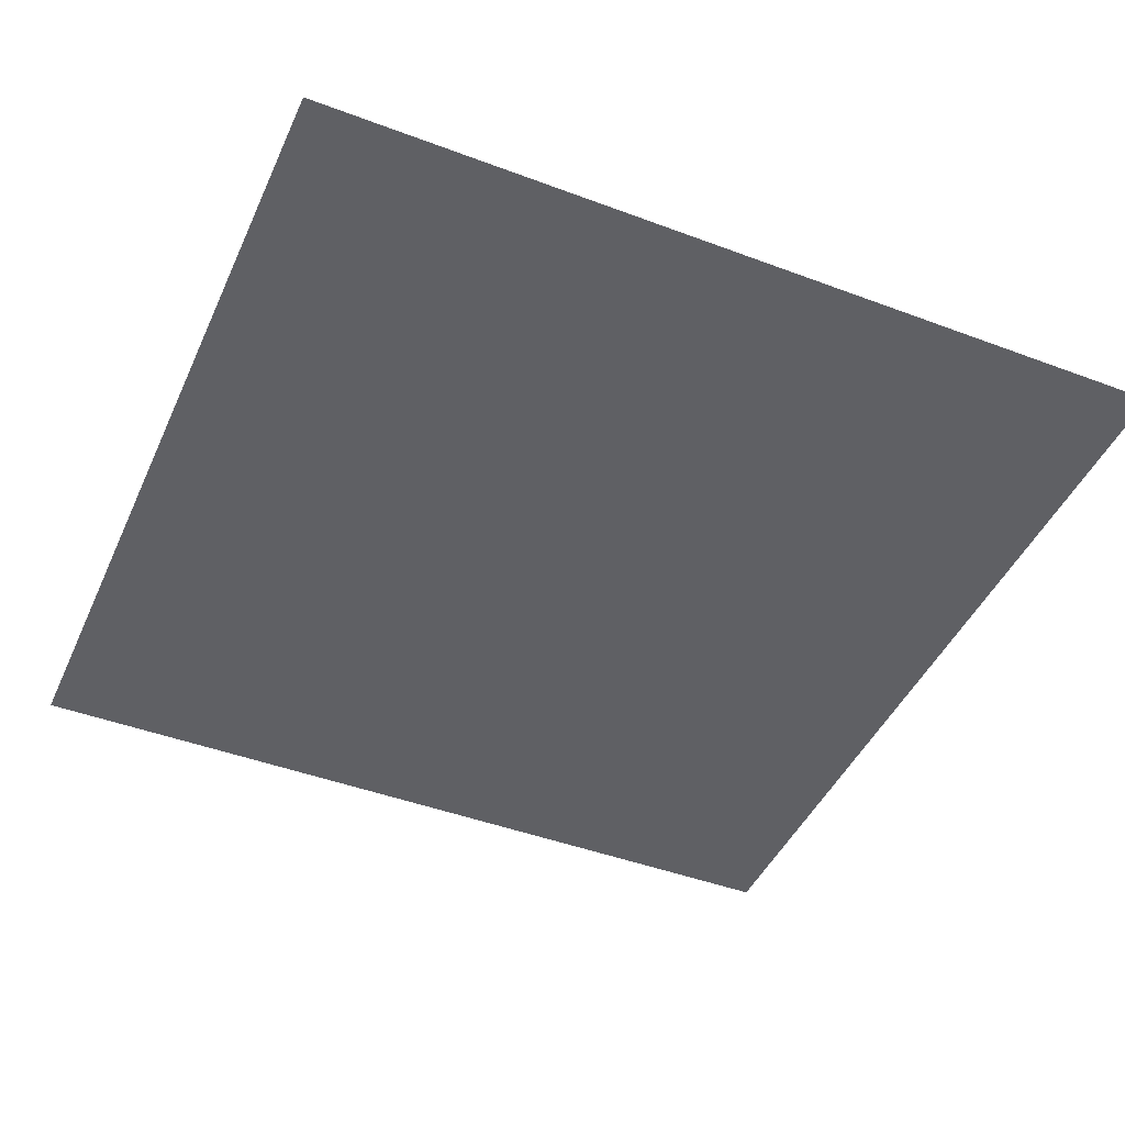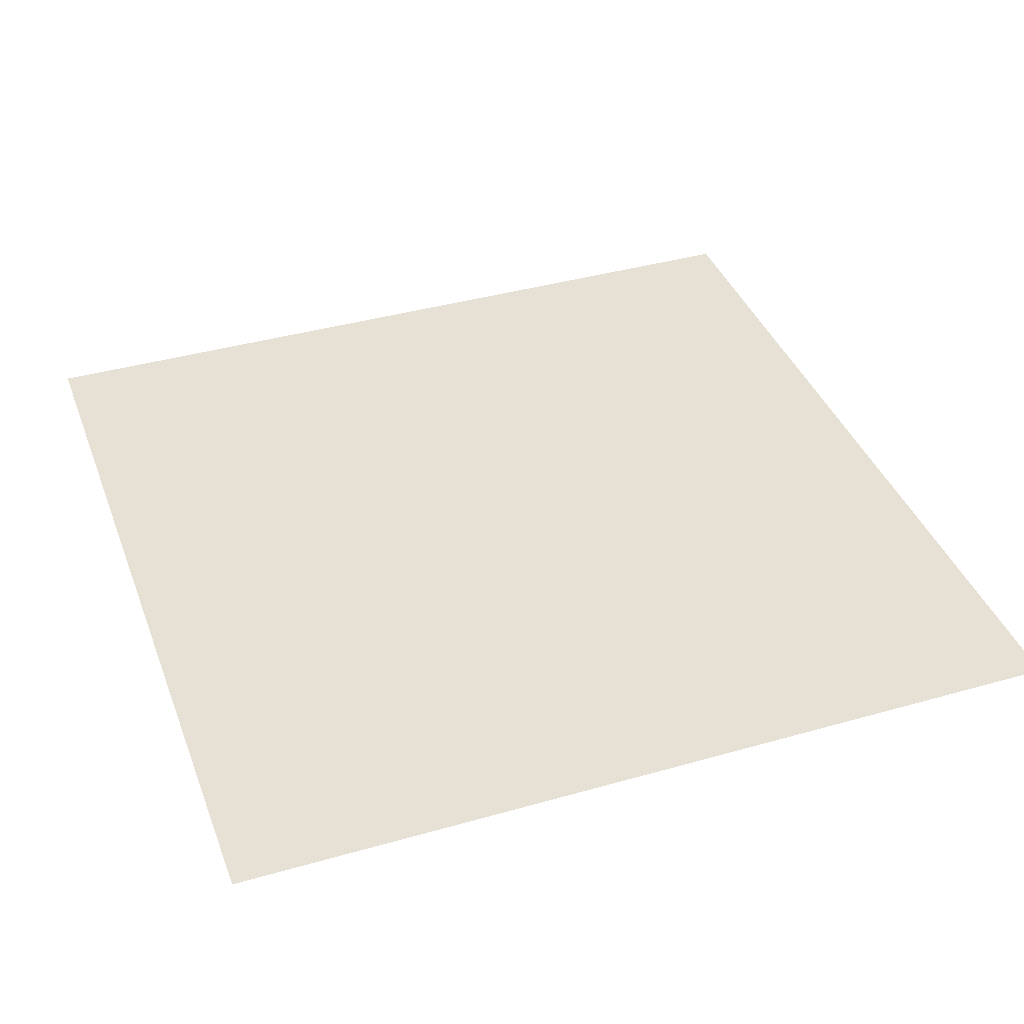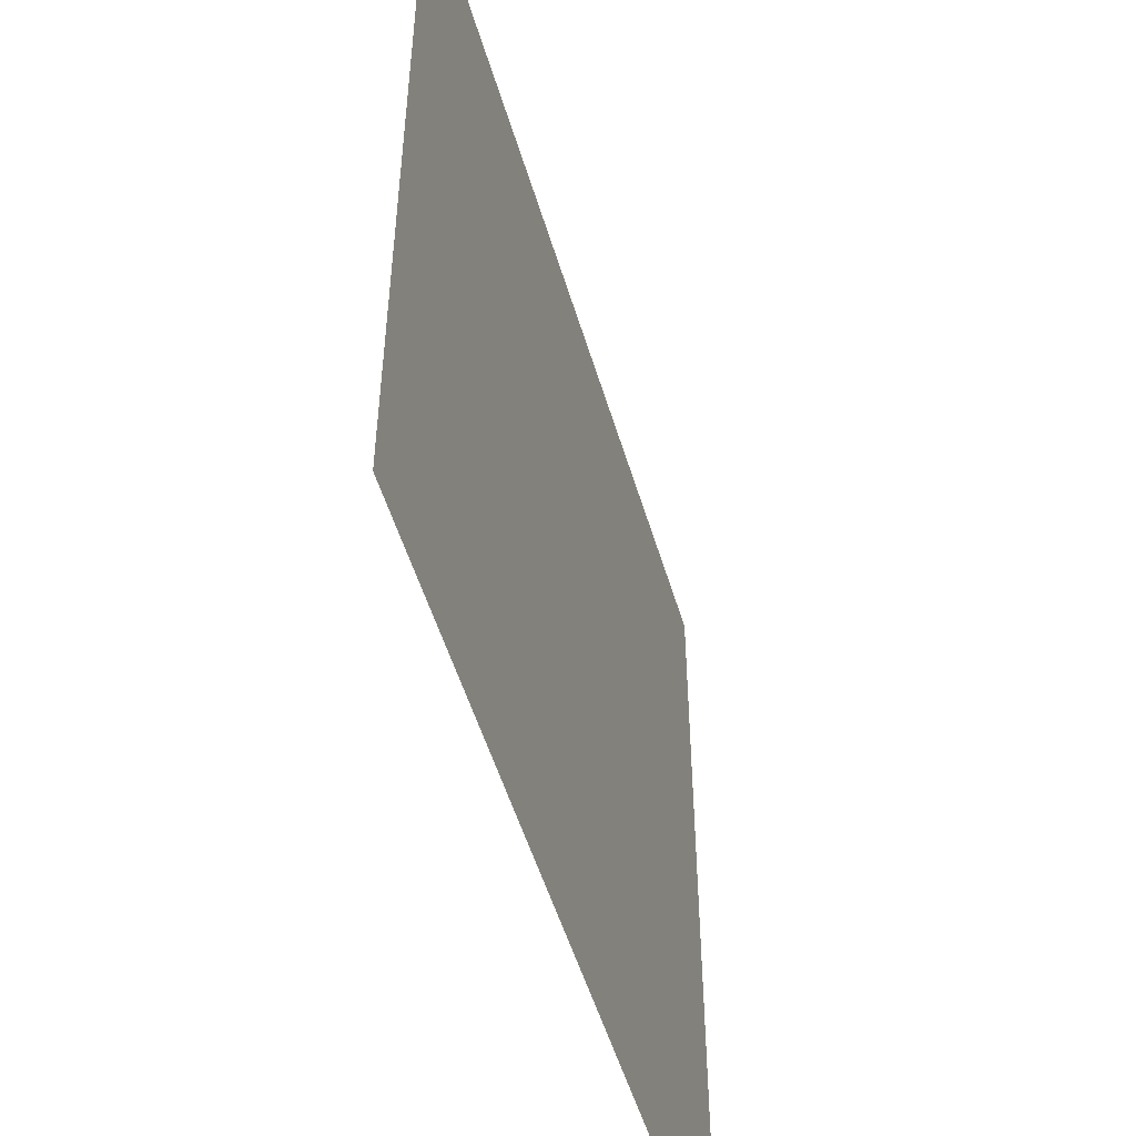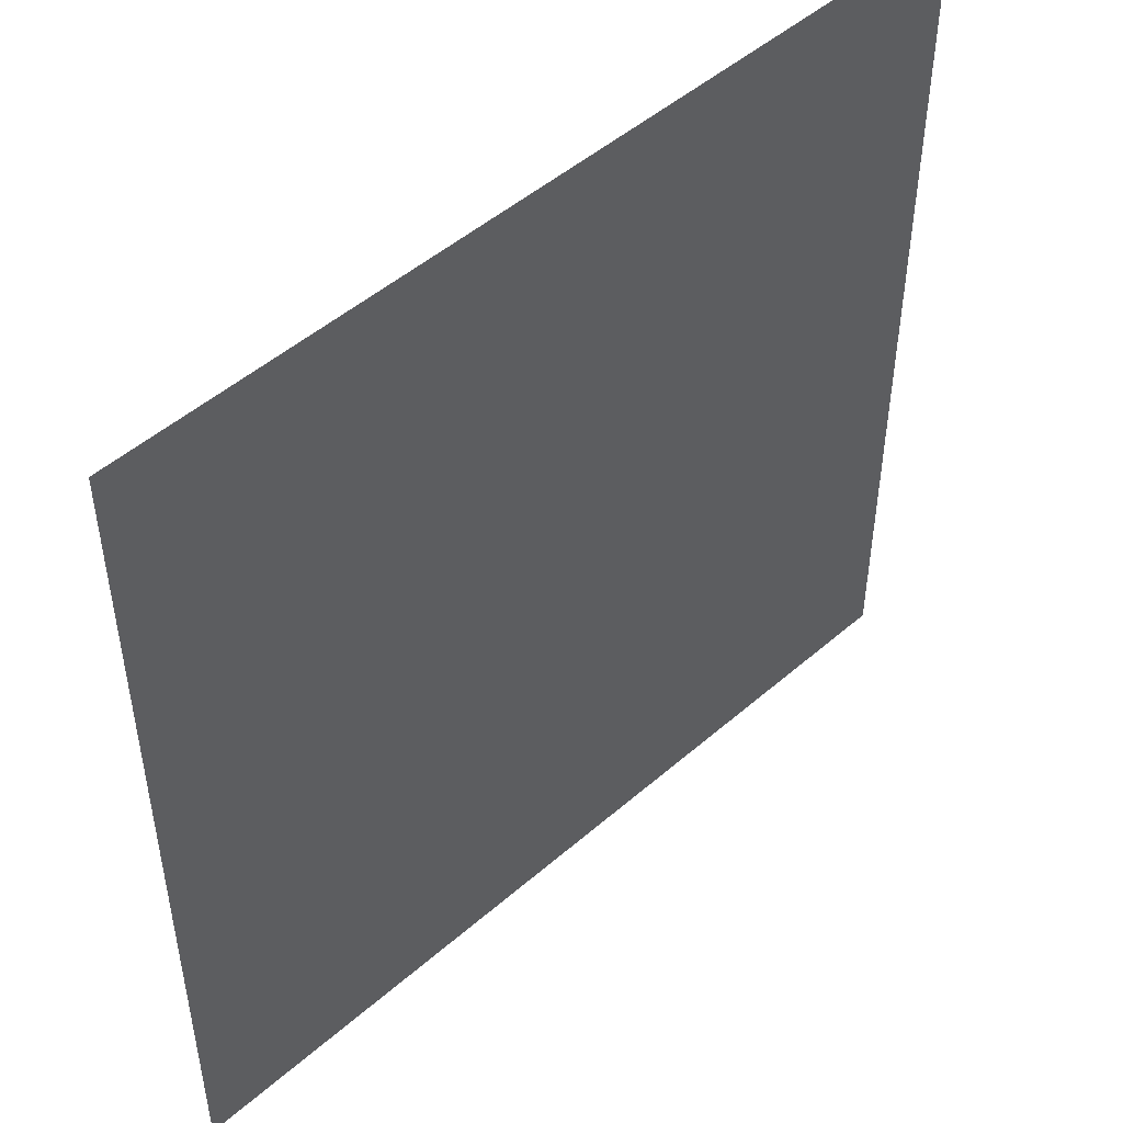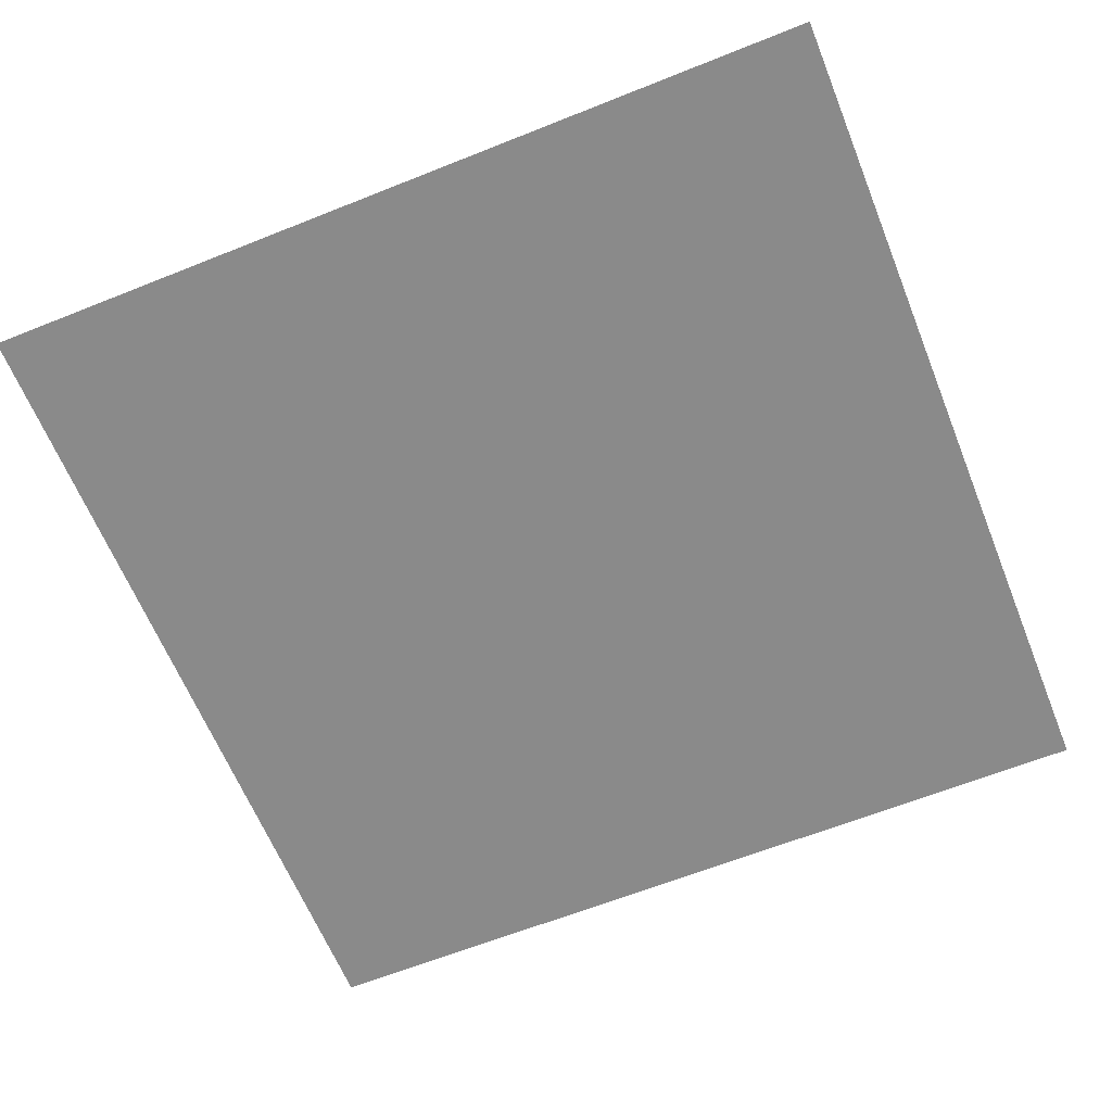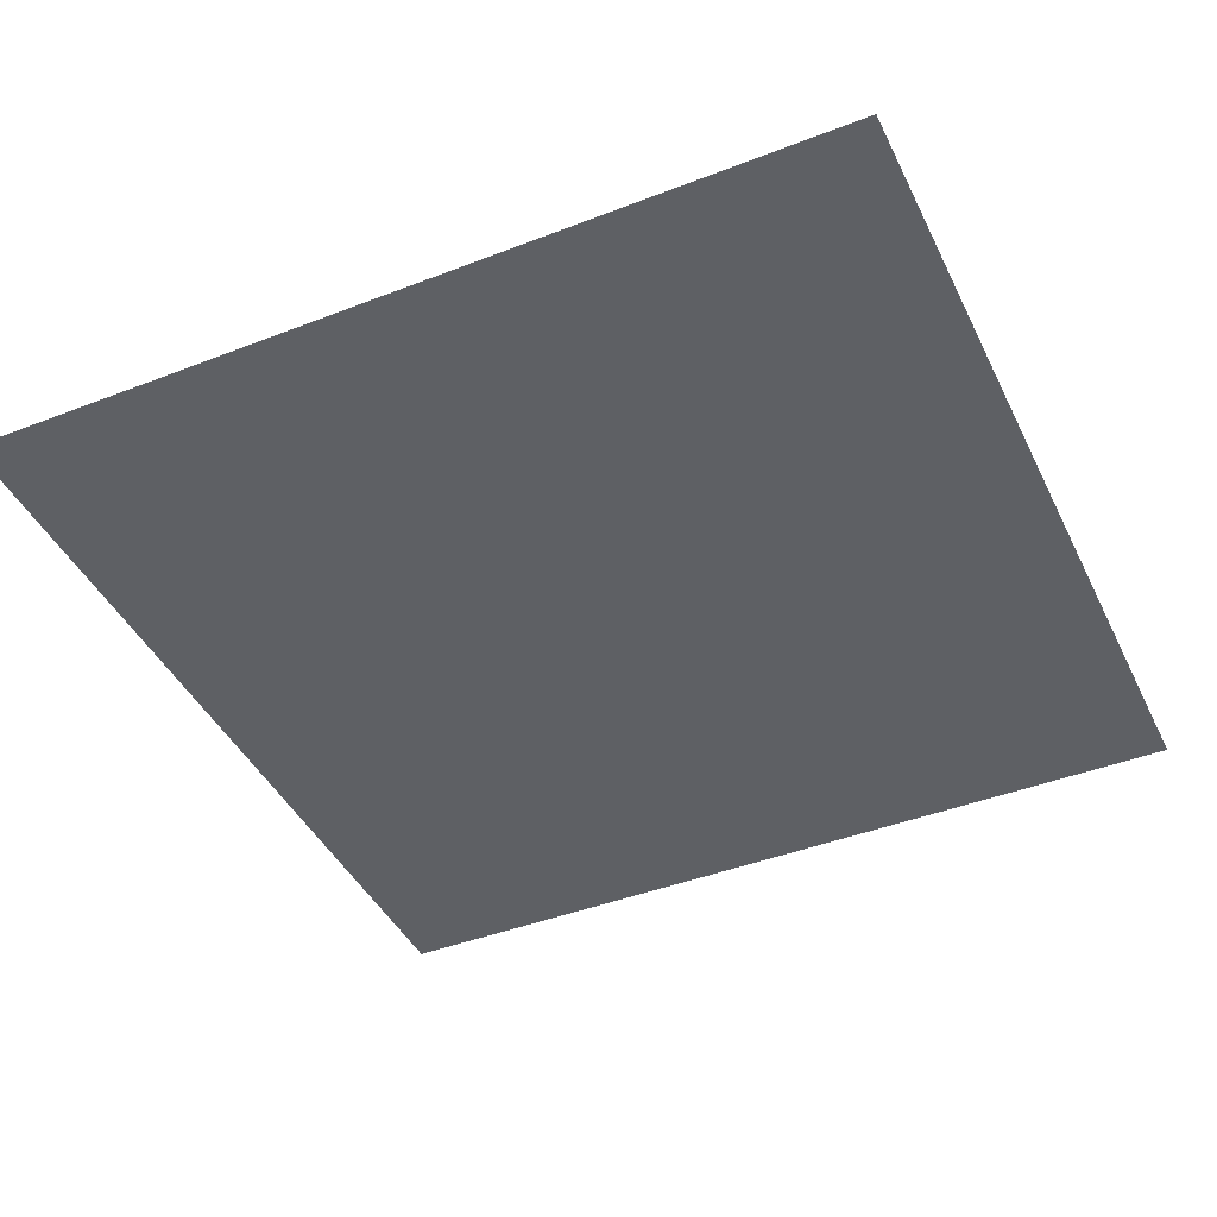
<metadata>
{"format":"obj","ext":"obj","renderer":"f3d","projection":"perspective","resolution":1024,"background":"white","views":[{"elev":-45.0,"azim":-113.5,"up":"+Y"},{"elev":39.2,"azim":160.4,"up":"+Y"},{"elev":-52.0,"azim":106.4,"up":"+Z"},{"elev":49.2,"azim":-43.9,"up":"+Z"},{"elev":-63.4,"azim":22.0,"up":"+Y"},{"elev":-43.1,"azim":114.7,"up":"+Y"}]}
</metadata>
<code>
v 0 0 0
v 500 0 0
v 0 0 -500
v 500 0 -500
v 250 0 -500
v 250 0 0
v 484.3 0 -437.5
v 250 0 -250
v 484.3 0 -187.5
v 500 0 -187.5
v 500 0 -312.5
v 484.3 0 -312.5
v 15.74 0 -62.5
v 0 0 -62.5
v 0 0 -437.5
v 15.74 0 -437.5
v 500 0 -62.5
v 484.3 0 -62.5
v 484.3 0 -428.8
v 494.5 0 -437.5
v 500 0 -437.5
v 15.74 0 -412.7
v 15.74 0 -369.9
v 15.74 0 -312.5
v 0 0 -312.5
v 0 0 -187.5
v 15.74 0 -187.5
v 11.71 0 -394.2
v 15.74 0 -99.64
v 10.91 0 -88.28
v 15.74 0 -75.02
v 484.3 0 -155.4
v 488.6 0 -167.5
v 484.3 0 -180
f 12 9 10 11
f 1 6 13 14
f 15 16 5 3
f 17 18 6 2
f 19 20 7
f 21 4 20
f 20 4 7
f 5 7 4
f 8 5 24
f 24 5 23
f 23 5 22
f 5 16 22
f 24 25 26 27
f 12 8 9
f 22 28 23
f 29 30 31
f 8 27 6
f 27 29 6
f 29 31 6
f 31 13 6
f 24 27 8
f 32 33 34
f 5 8 7
f 7 8 19
f 12 19 8
f 8 6 9
f 9 6 34
f 34 6 32
f 6 18 32
f 15 25 28
f 28 25 24 23
f 15 28 22 16
f 26 14 30
f 30 14 13 31
f 26 30 29 27
f 18 17 32
f 9 34 10
f 34 33 10
f 10 33 17
f 17 33 32
f 12 11 19
f 21 20 11
f 11 20 19

</code>
